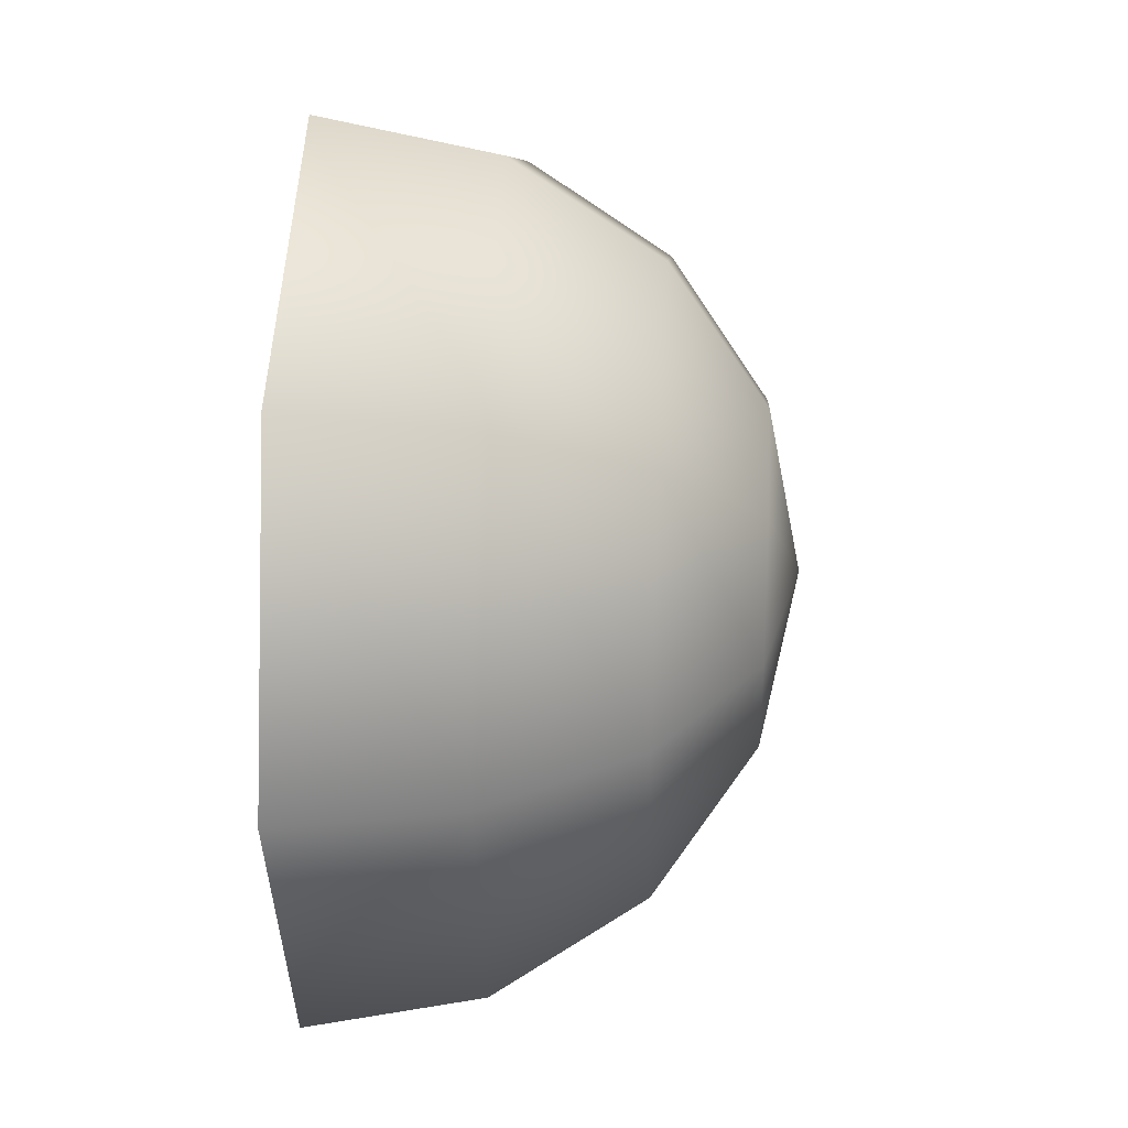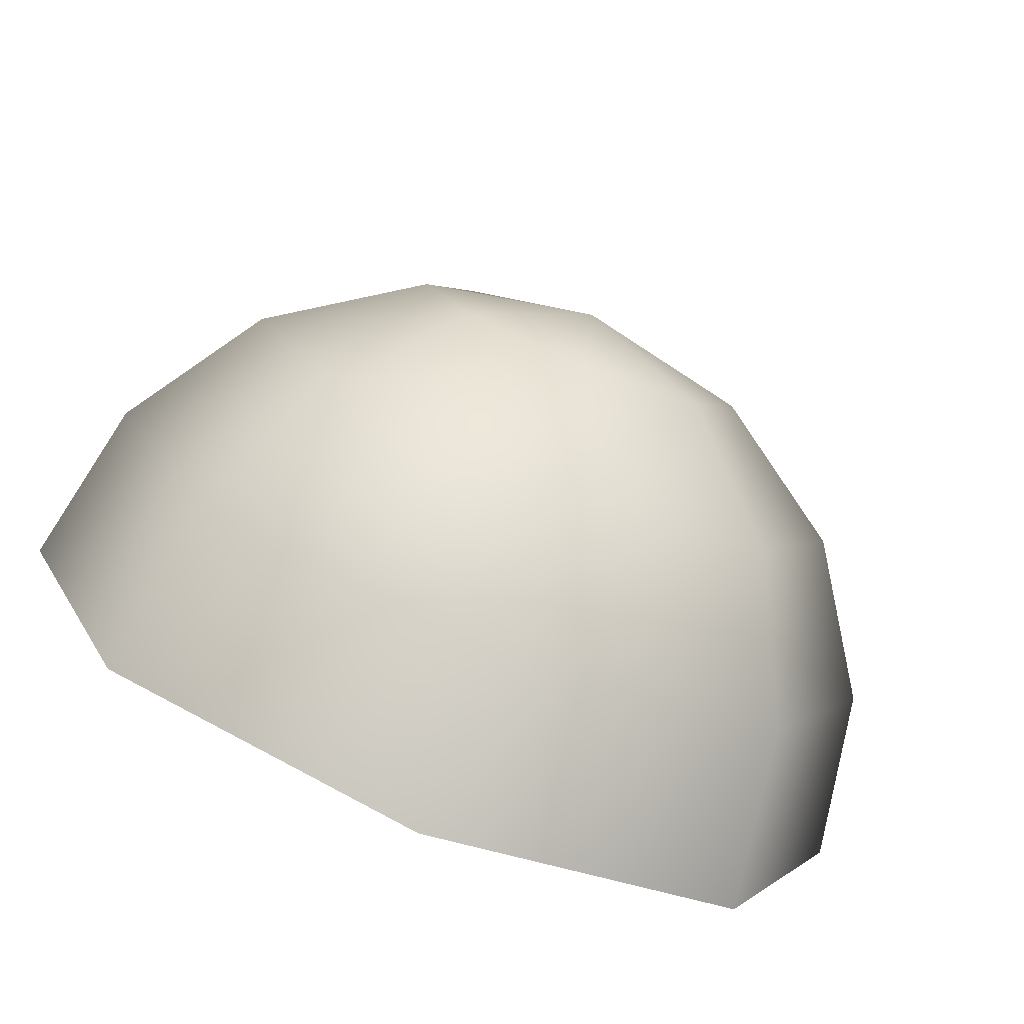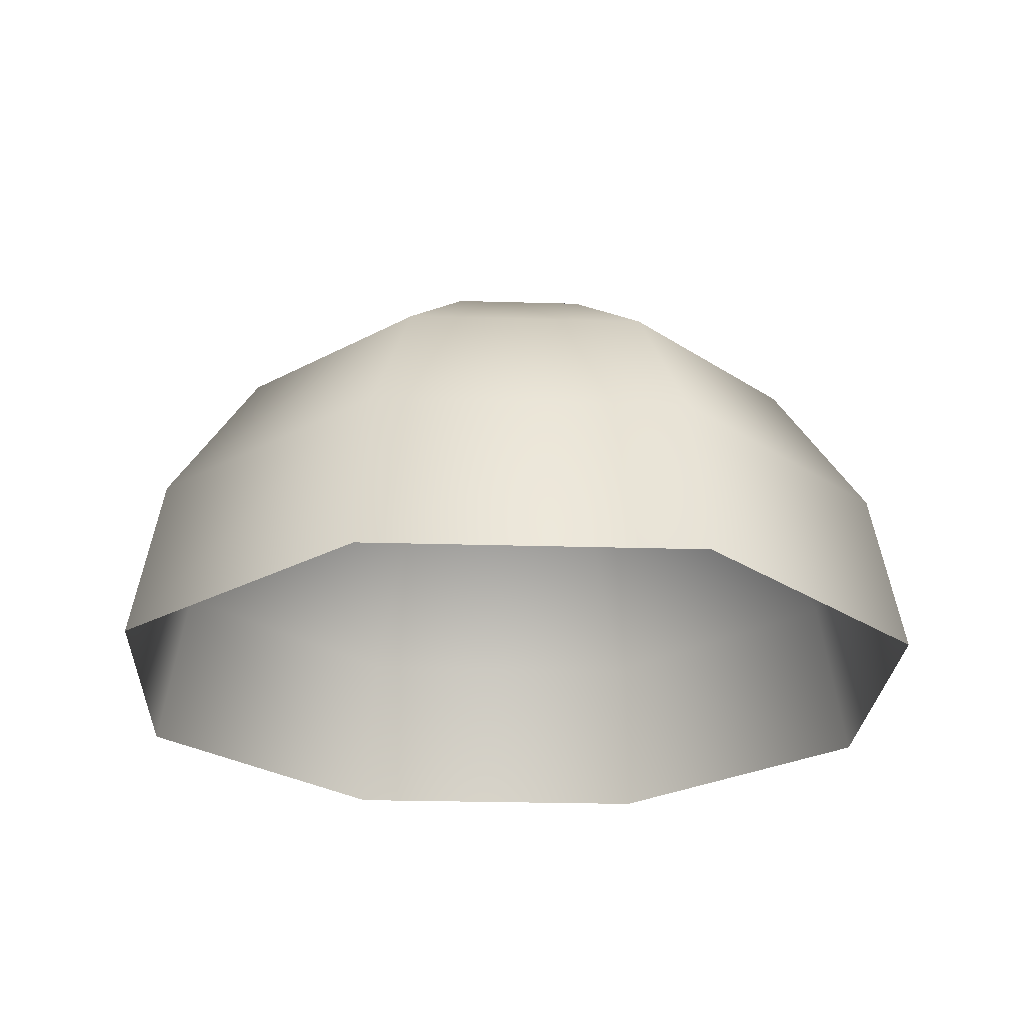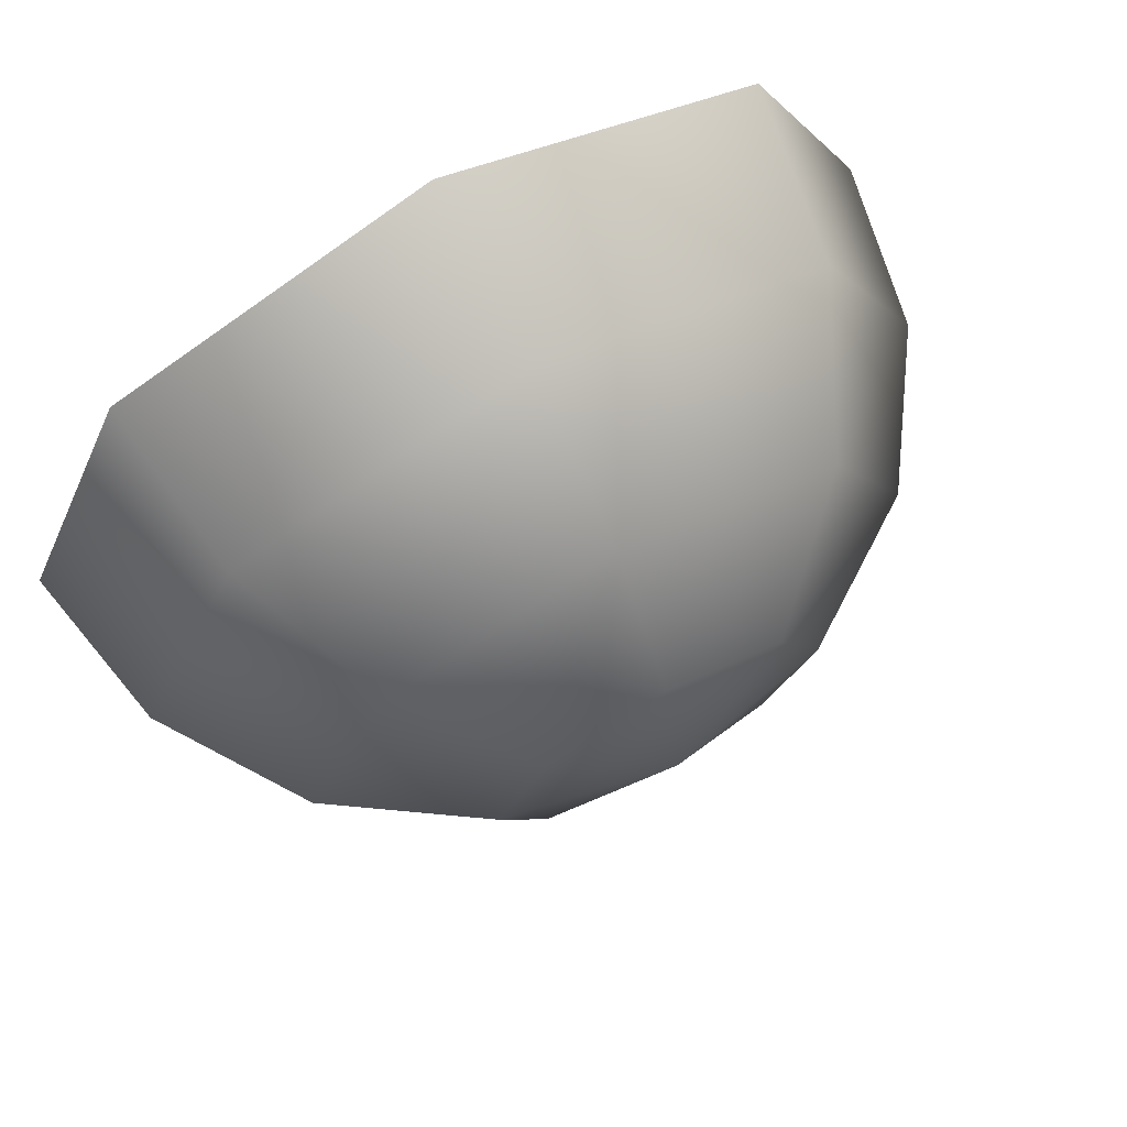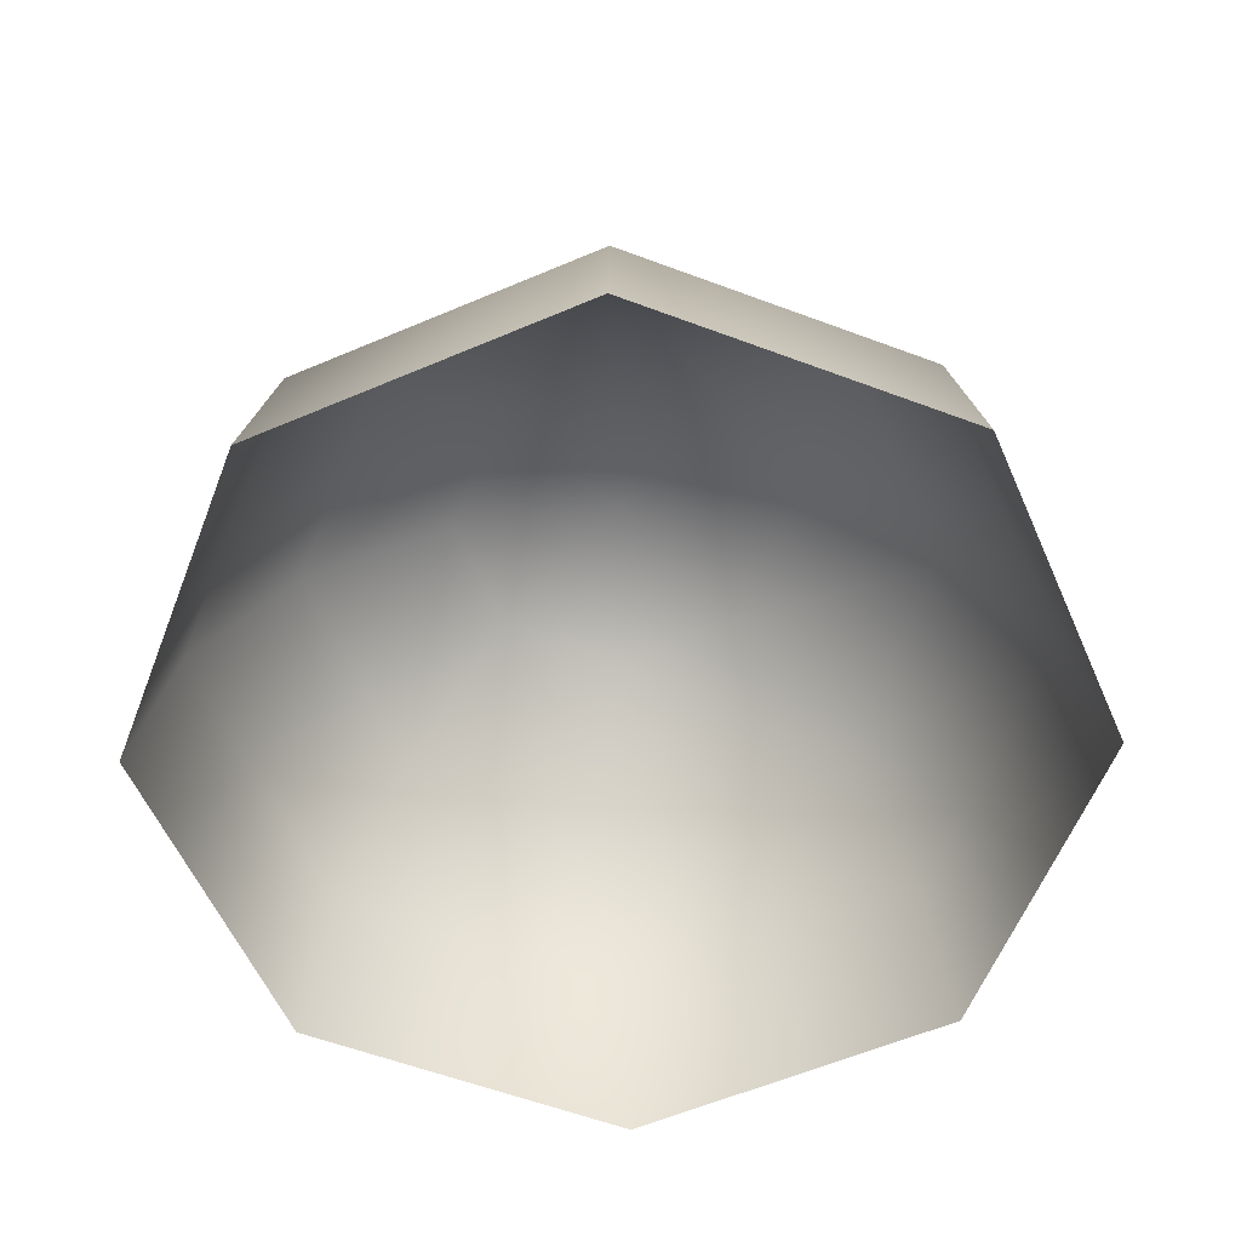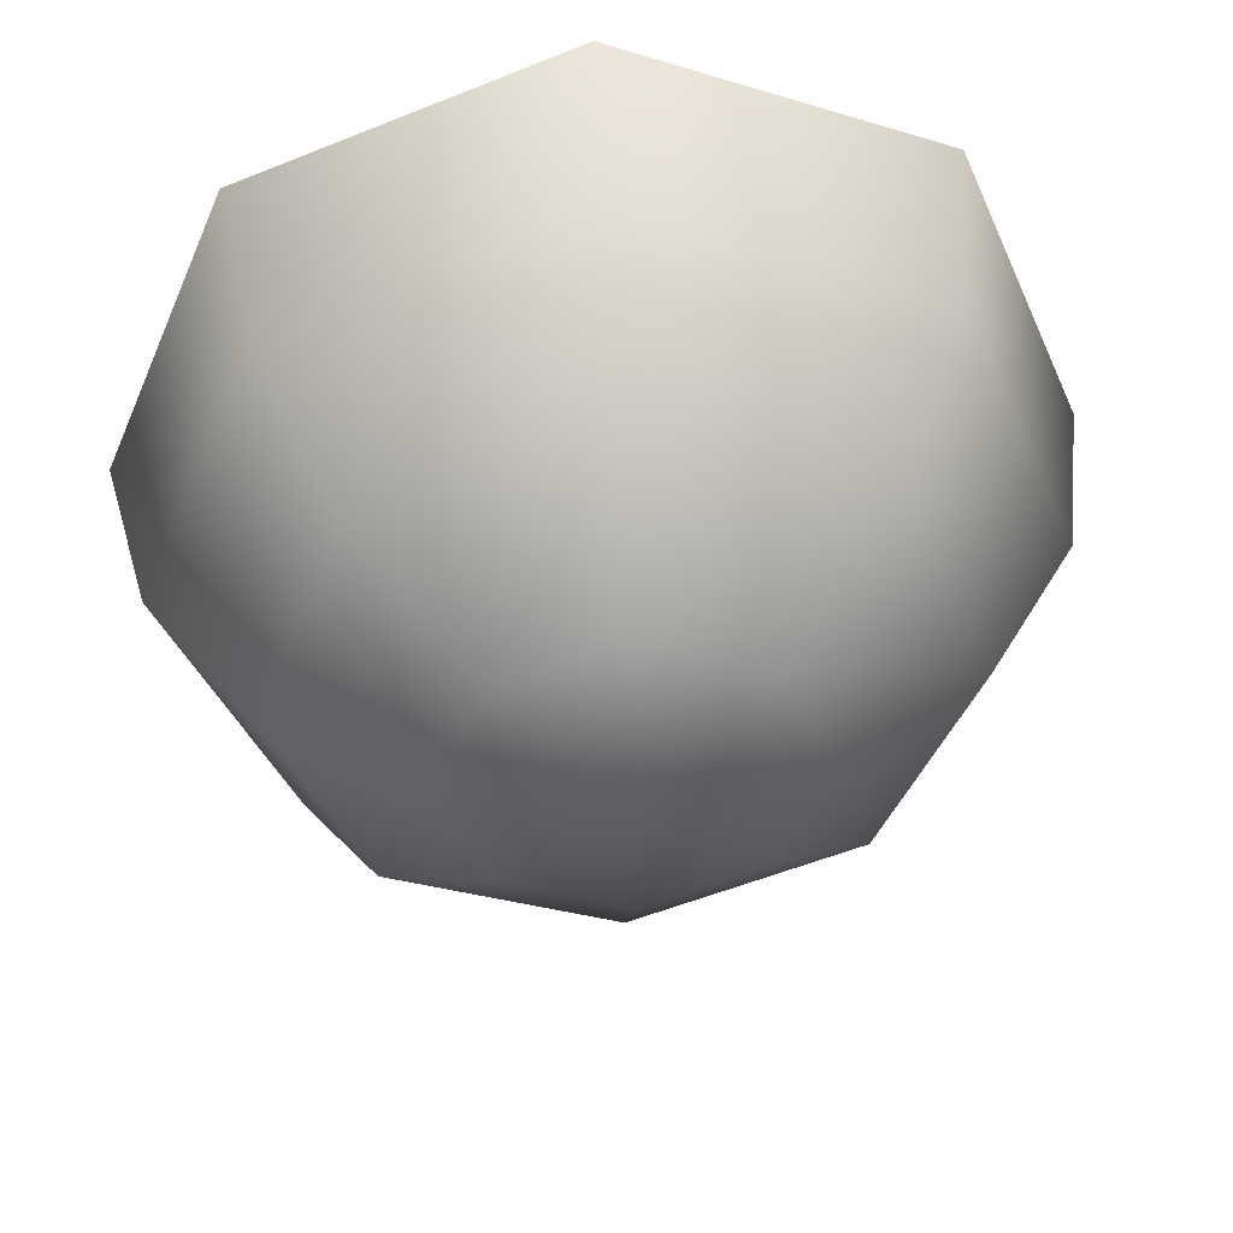
<metadata>
{"format":"obj","ext":"obj","renderer":"f3d","projection":"perspective","resolution":1024,"background":"white","views":[{"elev":30.0,"azim":93.4,"up":"+Z"},{"elev":-79.5,"azim":158.2,"up":"+Z"},{"elev":-24.5,"azim":154.7,"up":"+Y"},{"elev":73.7,"azim":151.5,"up":"+Z"},{"elev":-58.3,"azim":136.3,"up":"+Y"},{"elev":46.5,"azim":175.2,"up":"+Z"}]}
</metadata>
<code>
g breadDarkOutGeo
v 0.007071 0 0.007071
v 0.01 0 0
v 0.009239 0.003827 0
v 0.006533 0.003827 0.006533
v 0 0 0.01
v 0.006533 0.003827 -0.006533
v 0.007071 0 -0.007071
v 0 0.003827 0.009239
v -0.007071 0 0.007071
v 0 0.003827 -0.009239
v 0 0 -0.01
v -0.006533 0.003827 0.006533
v -0.01 0 0
v -0.006533 0.003827 -0.006533
v -0.007071 0 -0.007071
v -0.009239 0.003827 0
v 0.007071 0.007071 0
v 0.005 0.007071 -0.005
v 0.005 0.007071 0.005
v 0 0.007071 -0.007071
v 0 0.007071 0.007071
v -0.005 0.007071 0.005
v -0.005 0.007071 -0.005
v -0.007071 0.007071 0
v 0.003827 0.009239 0
v 0.002706 0.009239 -0.002706
v 0 0.01 0
v 0.002706 0.009239 0.002706
v 0 0.009239 -0.003827
v 0 0.009239 0.003827
v -0.002706 0.009239 -0.002706
v -0.002706 0.009239 0.002706
v -0.003827 0.009239 0
g breadDarkOutGeo_0
f 3 2 1
f 4 3 1
f 4 1 5
f 3 6 2
f 6 7 2
f 8 4 5
f 8 5 9
f 6 10 7
f 10 11 7
f 12 8 9
f 12 9 13
f 10 14 11
f 14 15 11
f 16 13 15
f 16 12 13
f 14 16 15
f 17 3 4
f 18 6 3
f 17 18 3
f 19 4 8
f 19 17 4
f 20 10 6
f 18 20 6
f 21 8 12
f 21 19 8
f 22 12 16
f 22 21 12
f 23 14 10
f 20 23 10
f 24 16 14
f 24 22 16
f 23 24 14
f 25 17 19
f 26 18 17
f 25 26 17
f 27 26 25
f 28 25 19
f 28 19 21
f 27 25 28
f 26 29 18
f 29 20 18
f 27 29 26
f 30 28 21
f 30 21 22
f 27 28 30
f 29 31 20
f 31 23 20
f 27 31 29
f 32 30 22
f 32 22 24
f 27 30 32
f 33 24 23
f 31 33 23
f 33 32 24
f 27 33 31
f 27 32 33

</code>
